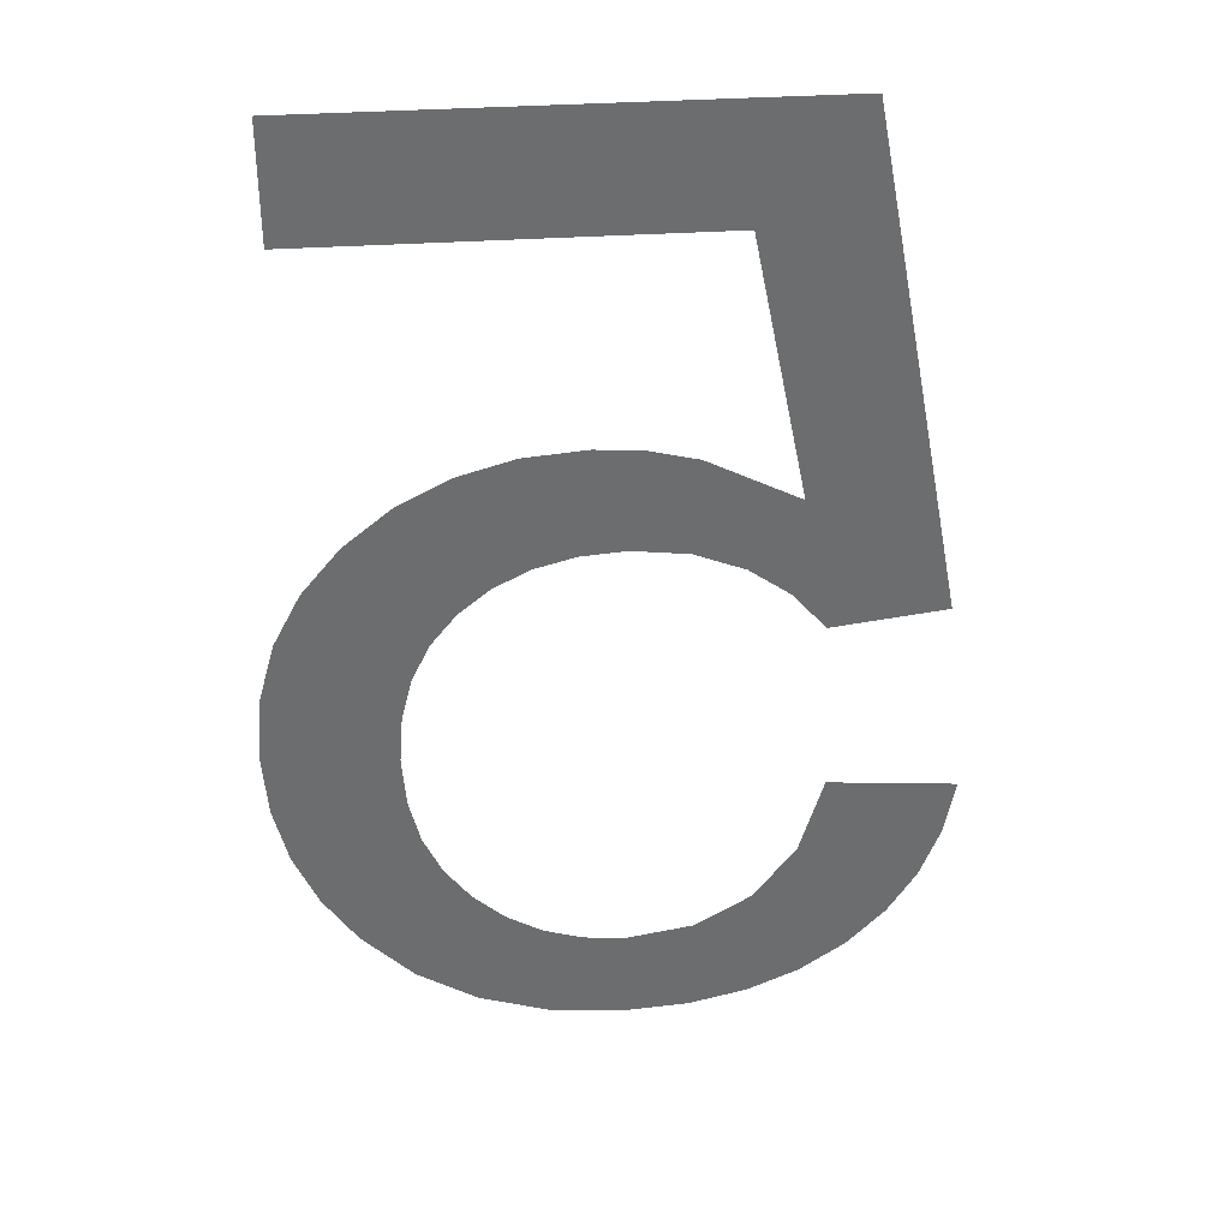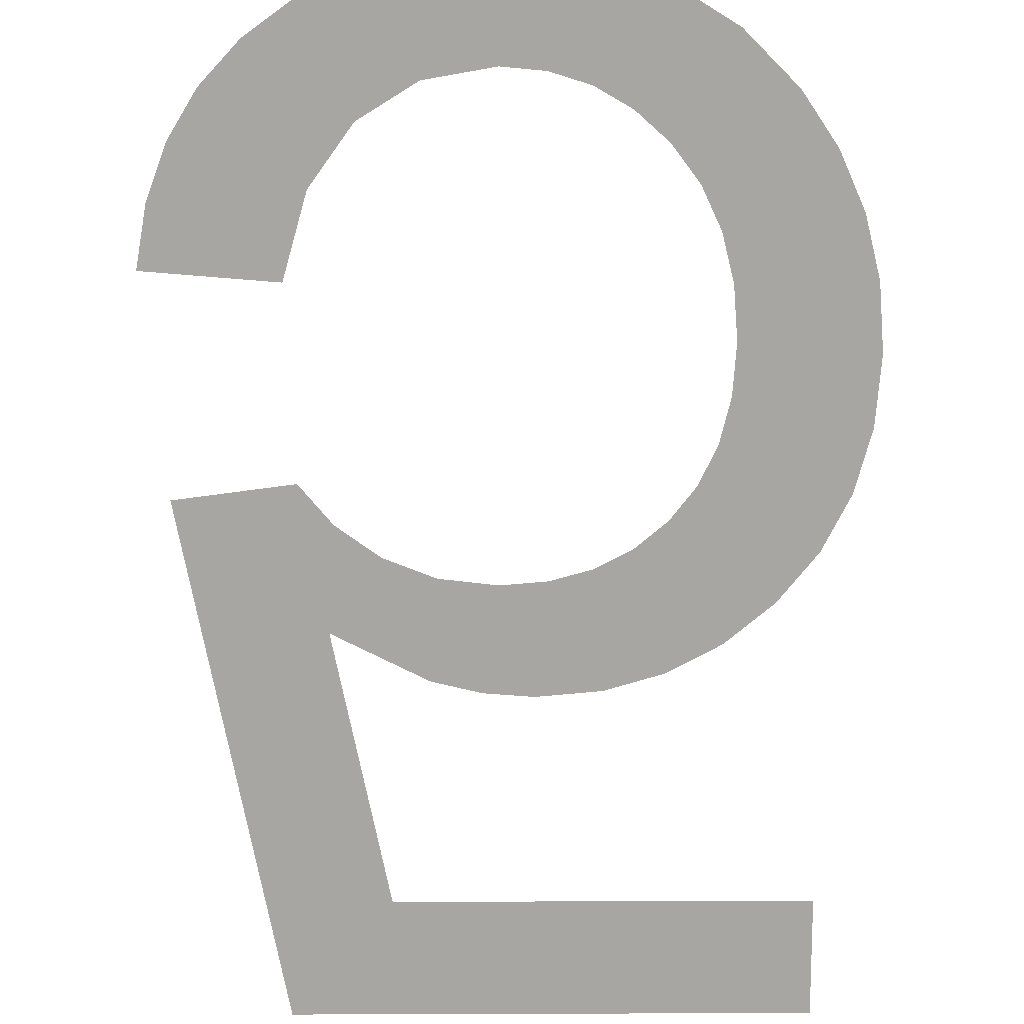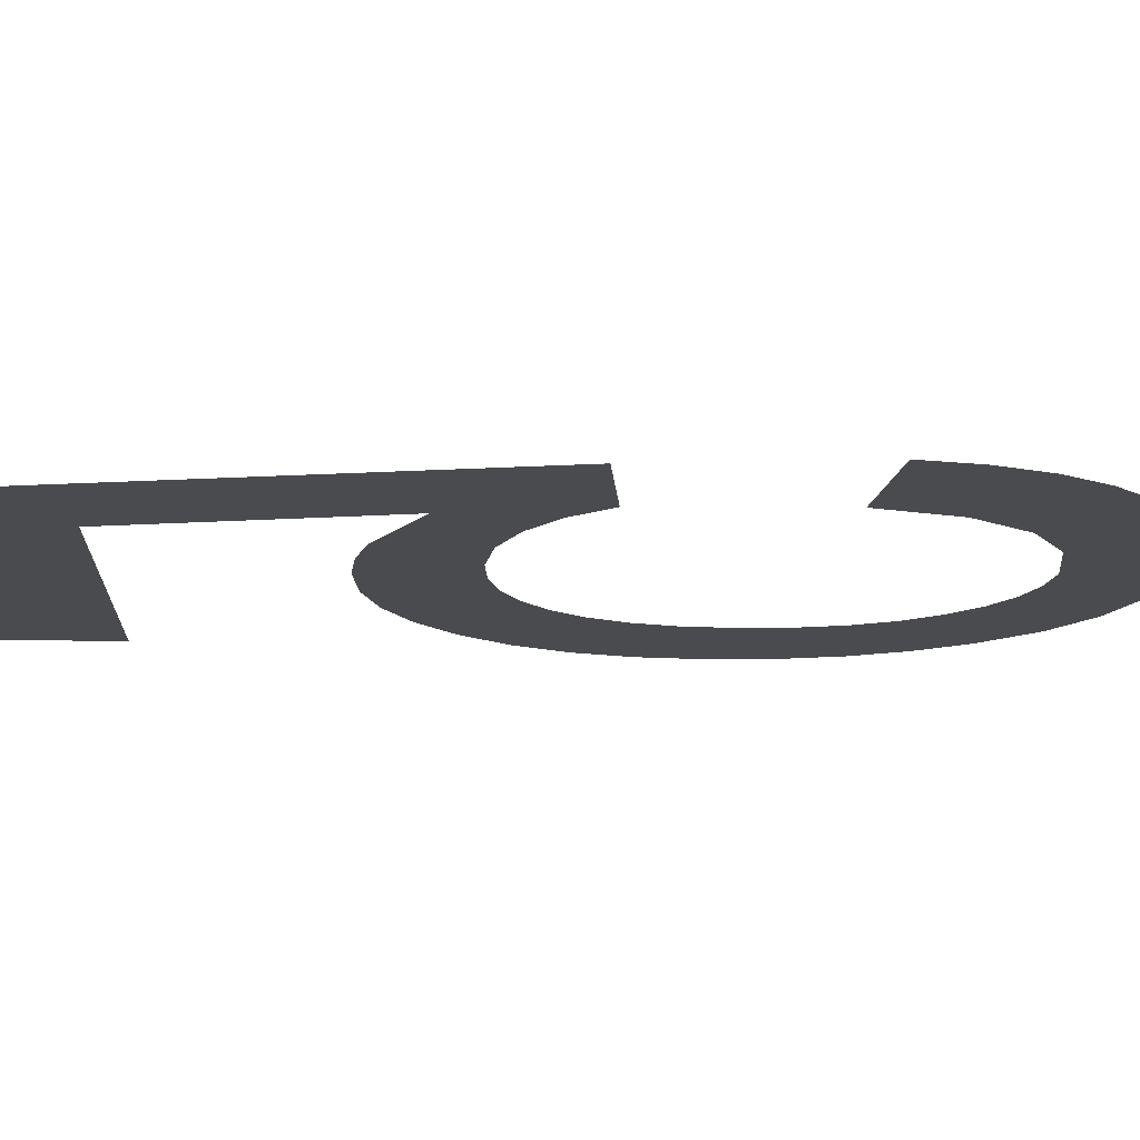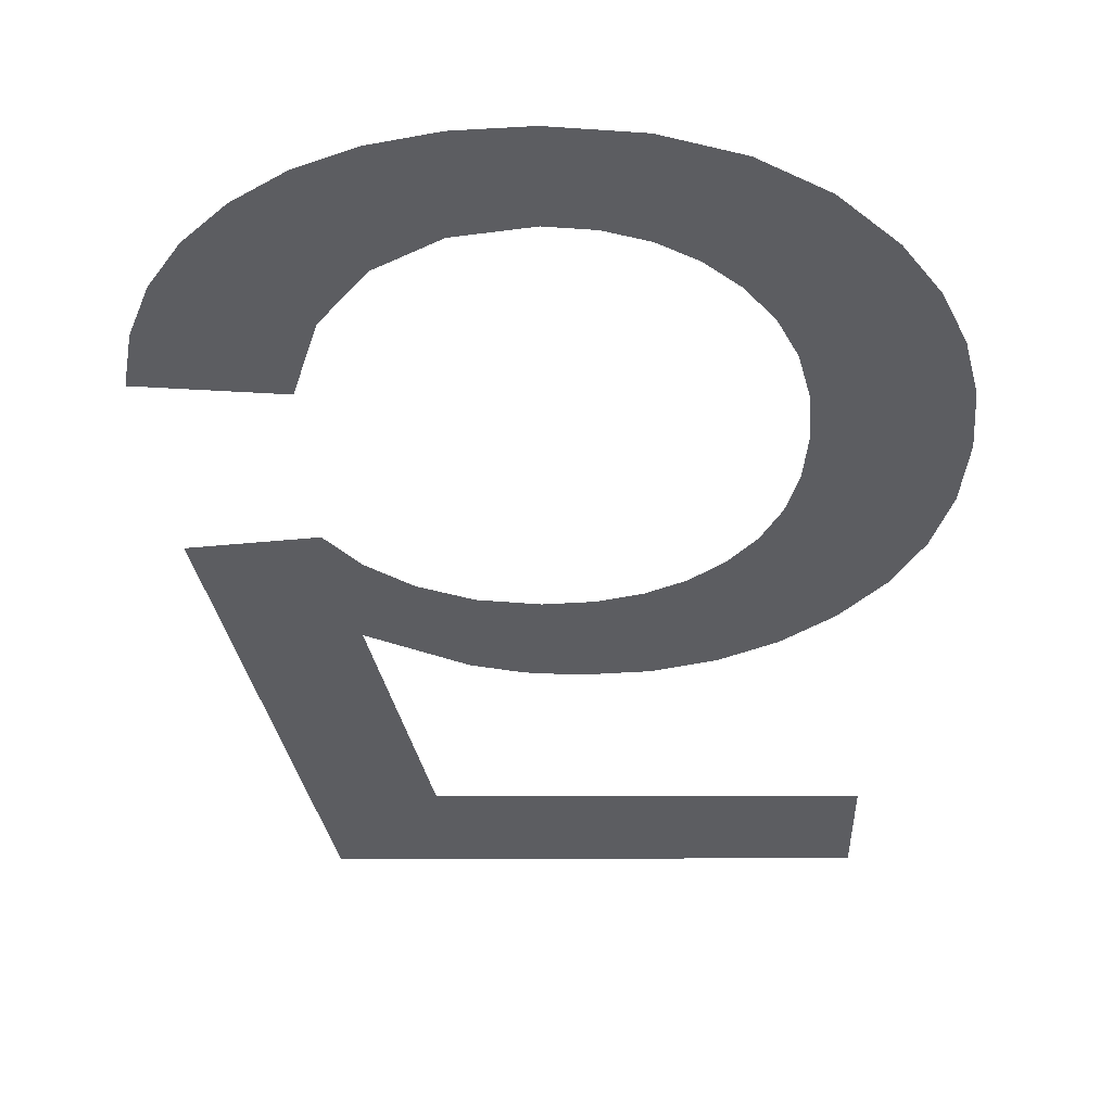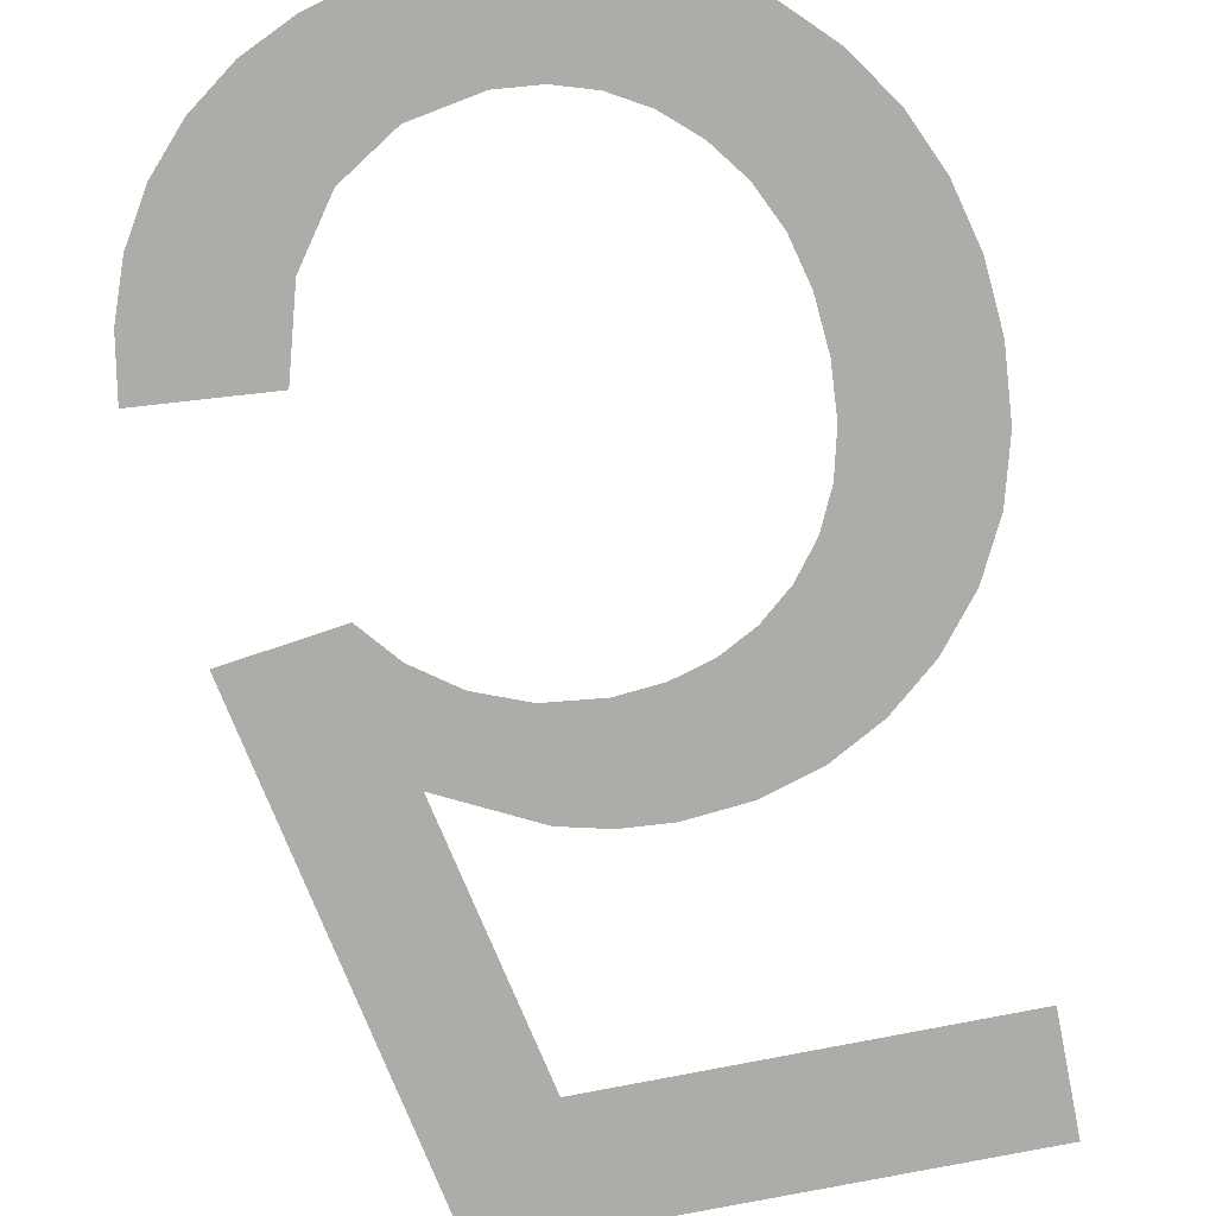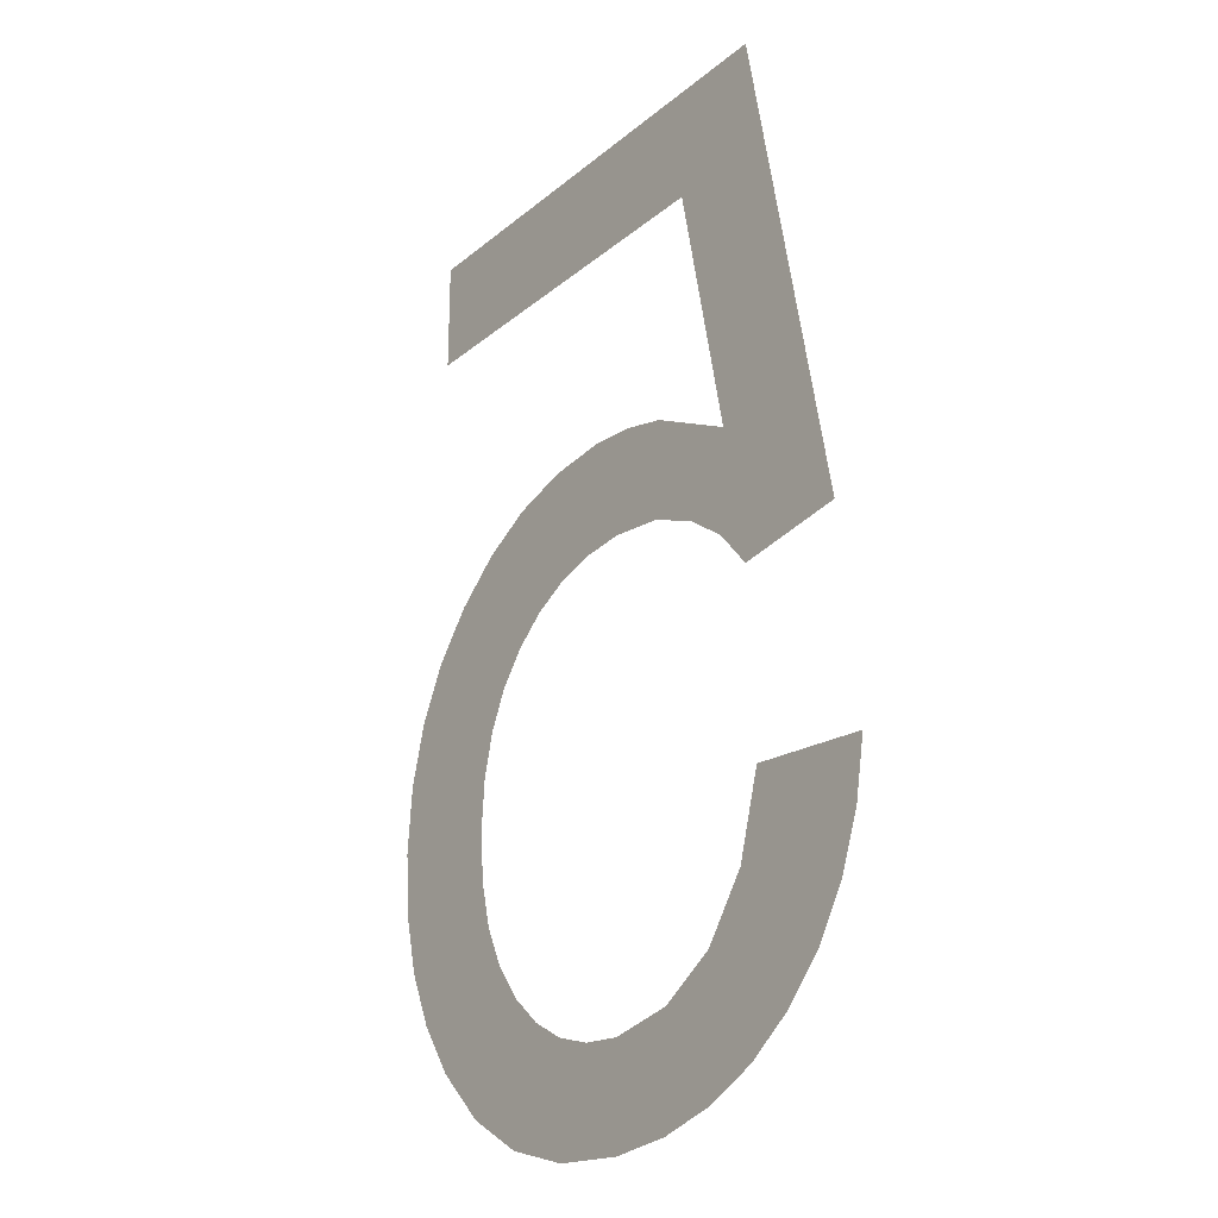
<metadata>
{"format":"obj","ext":"obj","renderer":"f3d","projection":"perspective","resolution":1024,"background":"white","views":[{"elev":36.4,"azim":175.2,"up":"+Y"},{"elev":-74.1,"azim":0.2,"up":"+Z"},{"elev":-14.2,"azim":-93.1,"up":"+Z"},{"elev":-36.3,"azim":0.2,"up":"+Z"},{"elev":-76.8,"azim":11.2,"up":"+Z"},{"elev":-24.2,"azim":-126.8,"up":"+Y"}]}
</metadata>
<code>
o mesh27/mesh27-geometry#mesh27-geometry
v -0.02545 -0.4928 0.05129
v -0.02482 -0.5109 0.05129
v -0.02876 -0.5104 0.05129
v -0.02393 -0.506 0.05129
v -0.02208 -0.4968 0.05129
v -0.02371 -0.5096 0.05129
v -0.008407 -0.4928 0.05129
v -0.02077 -0.5044 0.05129
v -0.008407 -0.4968 0.05129
v -0.02224 -0.5085 0.05129
v -0.02051 -0.5078 0.05129
v -0.01913 -0.504 0.05129
v -0.01857 -0.5076 0.05129
v -0.01745 -0.5039 0.05129
v -0.01702 -0.5077 0.05129
v -0.0153 -0.5041 0.05129
v -0.01561 -0.5081 0.05129
v -0.01437 -0.5088 0.05129
v -0.01332 -0.5047 0.05129
v -0.01328 -0.5097 0.05129
v -0.01151 -0.5056 0.05129
v -0.01239 -0.5108 0.05129
v -0.01176 -0.5122 0.05129
v -0.01138 -0.5137 0.05129
v -0.009879 -0.507 0.05129
v -0.01126 -0.5154 0.05129
v -0.009505 -0.523 0.05129
v -0.0113 -0.5249 0.05129
v -0.008529 -0.5087 0.05129
v -0.01139 -0.5172 0.05129
v -0.008319 -0.5213 0.05129
v -0.01178 -0.5188 0.05129
v -0.007565 -0.5106 0.05129
v -0.01244 -0.5202 0.05129
v -0.007471 -0.5193 0.05129
v -0.01336 -0.5215 0.05129
v -0.006987 -0.5127 0.05129
v -0.0134 -0.5262 0.05129
v -0.006963 -0.5172 0.05129
v -0.01447 -0.5225 0.05129
v -0.006794 -0.515 0.05129
v -0.0157 -0.5232 0.05129
v -0.0158 -0.5269 0.05129
v -0.01704 -0.5236 0.05129
v -0.0185 -0.5272 0.05129
v -0.0185 -0.5237 0.05129
v -0.02073 -0.527 0.05129
v -0.02084 -0.5233 0.05129
v -0.02275 -0.5265 0.05129
v -0.02282 -0.5221 0.05129
v -0.02428 -0.5201 0.05129
v -0.02455 -0.5257 0.05129
v -0.02509 -0.5173 0.05129
v -0.02614 -0.5246 0.05129
v -0.02746 -0.5232 0.05129
v -0.02846 -0.5215 0.05129
v -0.02914 -0.5197 0.05129
v -0.02951 -0.5176 0.05129
f 1 2 3
f 2 1 4
f 3 2 1
f 4 1 2
f 4 1 5
f 5 1 4
f 4 6 2
f 2 6 4
f 5 1 7
f 7 1 5
f 6 4 8
f 8 4 6
f 5 7 9
f 9 7 5
f 6 8 10
f 10 8 6
f 10 8 11
f 11 8 10
f 11 8 12
f 12 8 11
f 11 12 13
f 13 12 11
f 13 12 14
f 14 12 13
f 13 14 15
f 15 14 13
f 15 14 16
f 16 14 15
f 15 16 17
f 17 16 15
f 17 16 18
f 18 16 17
f 18 16 19
f 19 16 18
f 18 19 20
f 20 19 18
f 20 19 21
f 21 19 20
f 20 21 22
f 22 21 20
f 22 21 23
f 23 21 22
f 23 21 24
f 24 21 23
f 24 21 25
f 25 21 24
f 24 25 26
f 26 25 24
f 27 26 25
f 25 26 27
f 28 26 27
f 27 26 28
f 27 25 29
f 29 25 27
f 28 30 26
f 26 30 28
f 27 29 31
f 31 29 27
f 28 32 30
f 30 32 28
f 31 29 33
f 33 29 31
f 28 34 32
f 32 34 28
f 31 33 35
f 35 33 31
f 28 36 34
f 34 36 28
f 35 33 37
f 37 33 35
f 38 36 28
f 28 36 38
f 35 37 39
f 39 37 35
f 38 40 36
f 36 40 38
f 39 37 41
f 41 37 39
f 38 42 40
f 40 42 38
f 43 42 38
f 38 42 43
f 43 44 42
f 42 44 43
f 45 44 43
f 43 44 45
f 45 46 44
f 44 46 45
f 47 46 45
f 45 46 47
f 47 48 46
f 46 48 47
f 49 48 47
f 47 48 49
f 49 50 48
f 48 50 49
f 49 51 50
f 50 51 49
f 52 51 49
f 49 51 52
f 52 53 51
f 51 53 52
f 54 53 52
f 52 53 54
f 55 53 54
f 54 53 55
f 56 53 55
f 55 53 56
f 57 53 56
f 56 53 57
f 53 57 58
f 58 57 53

</code>
